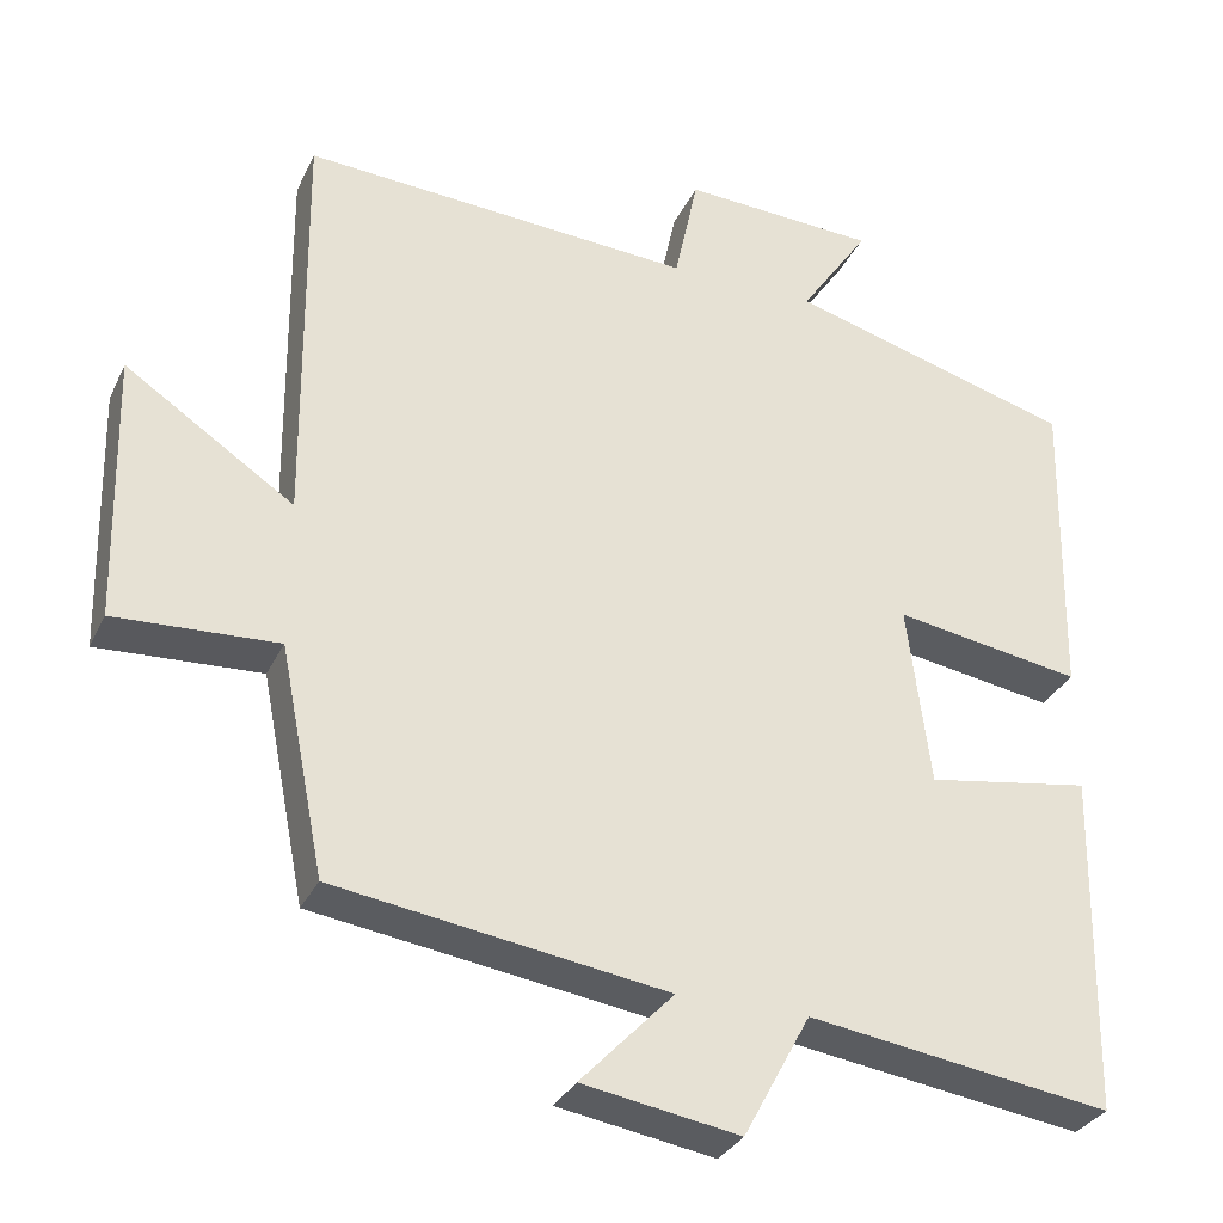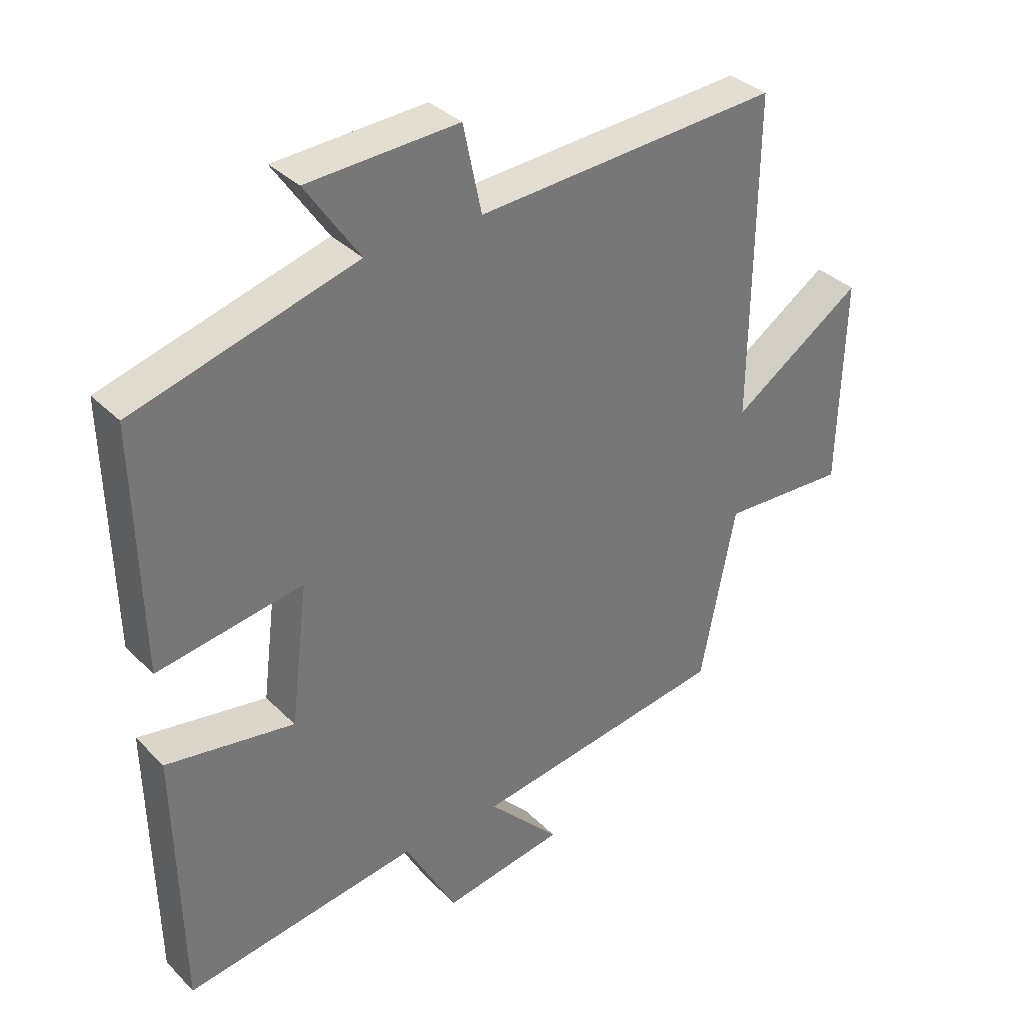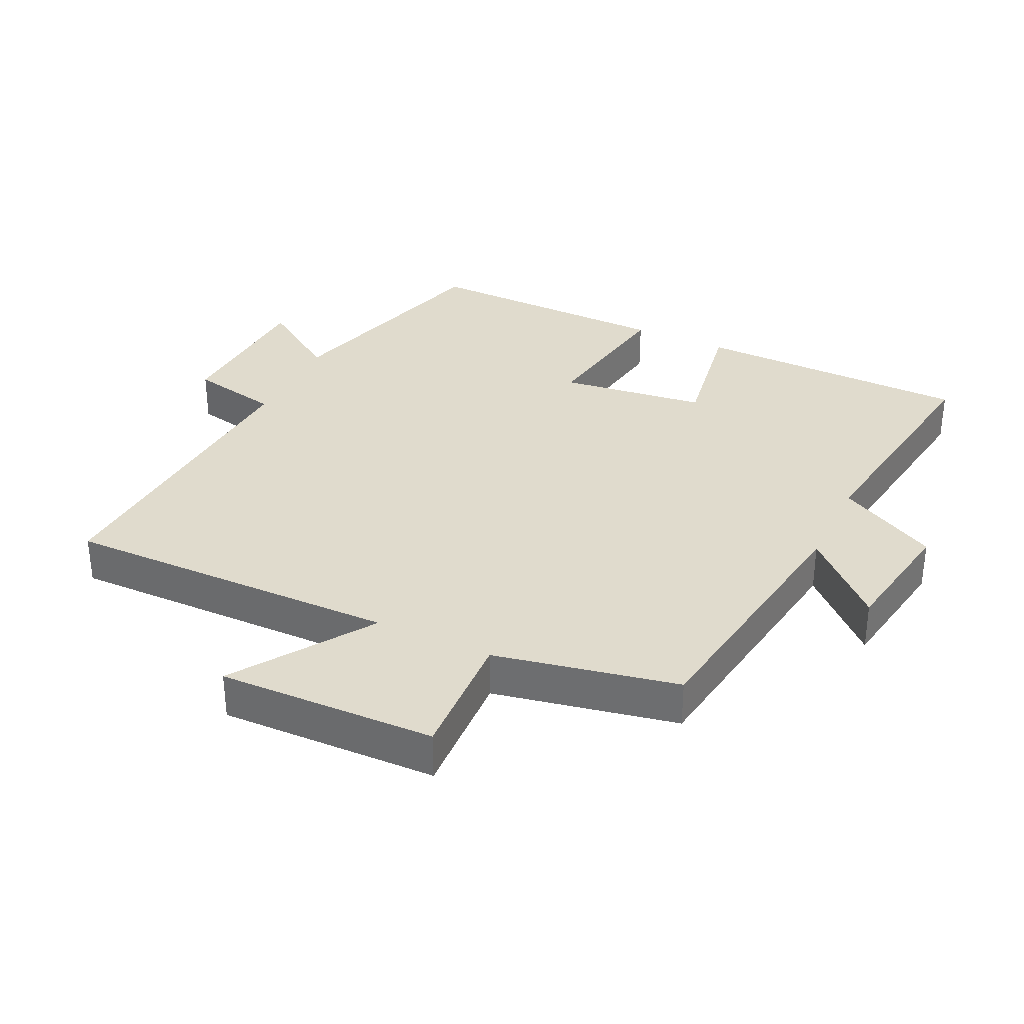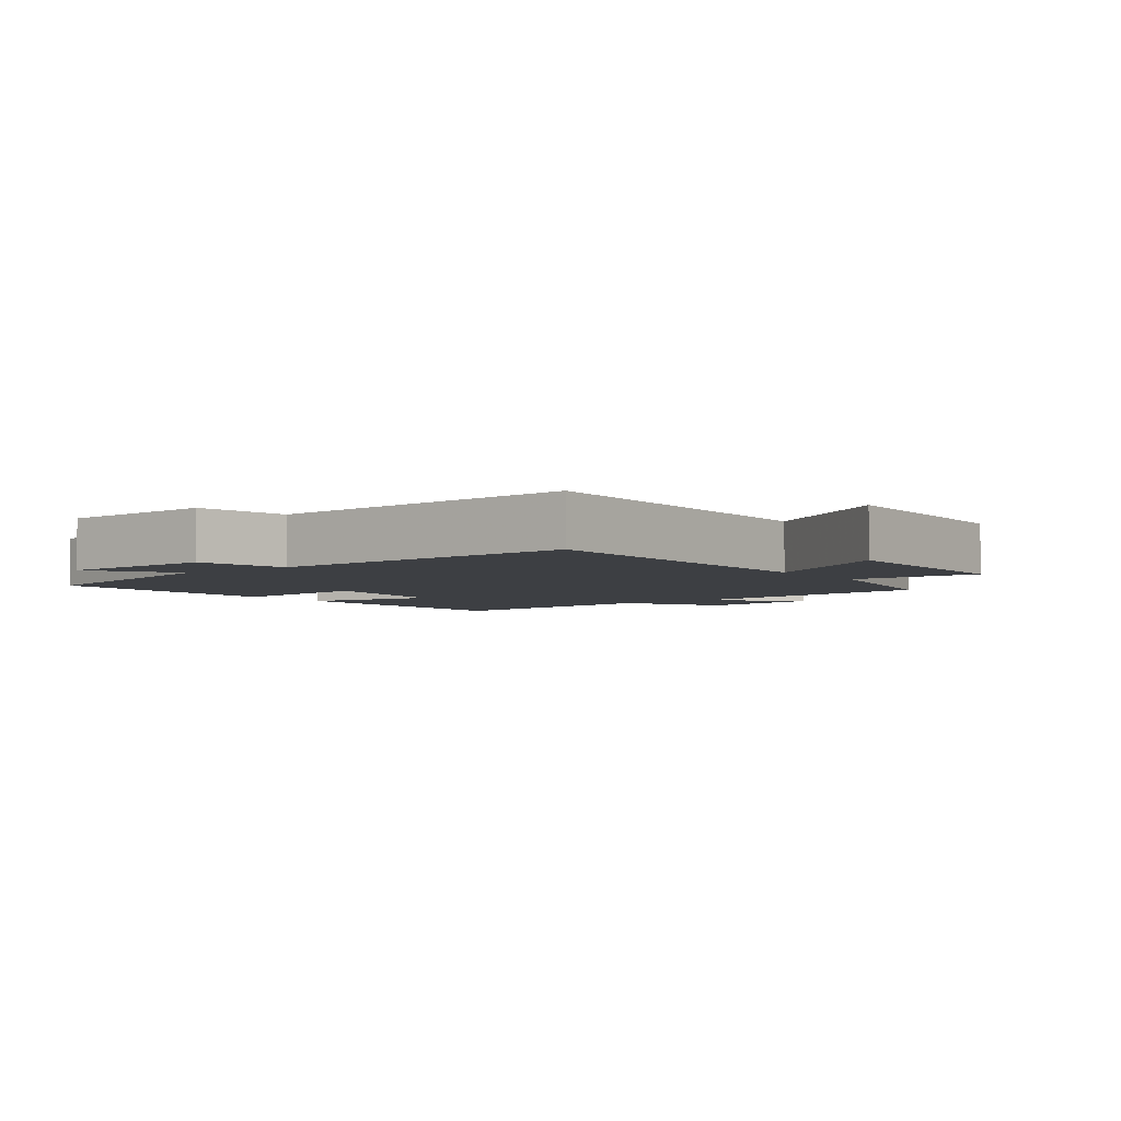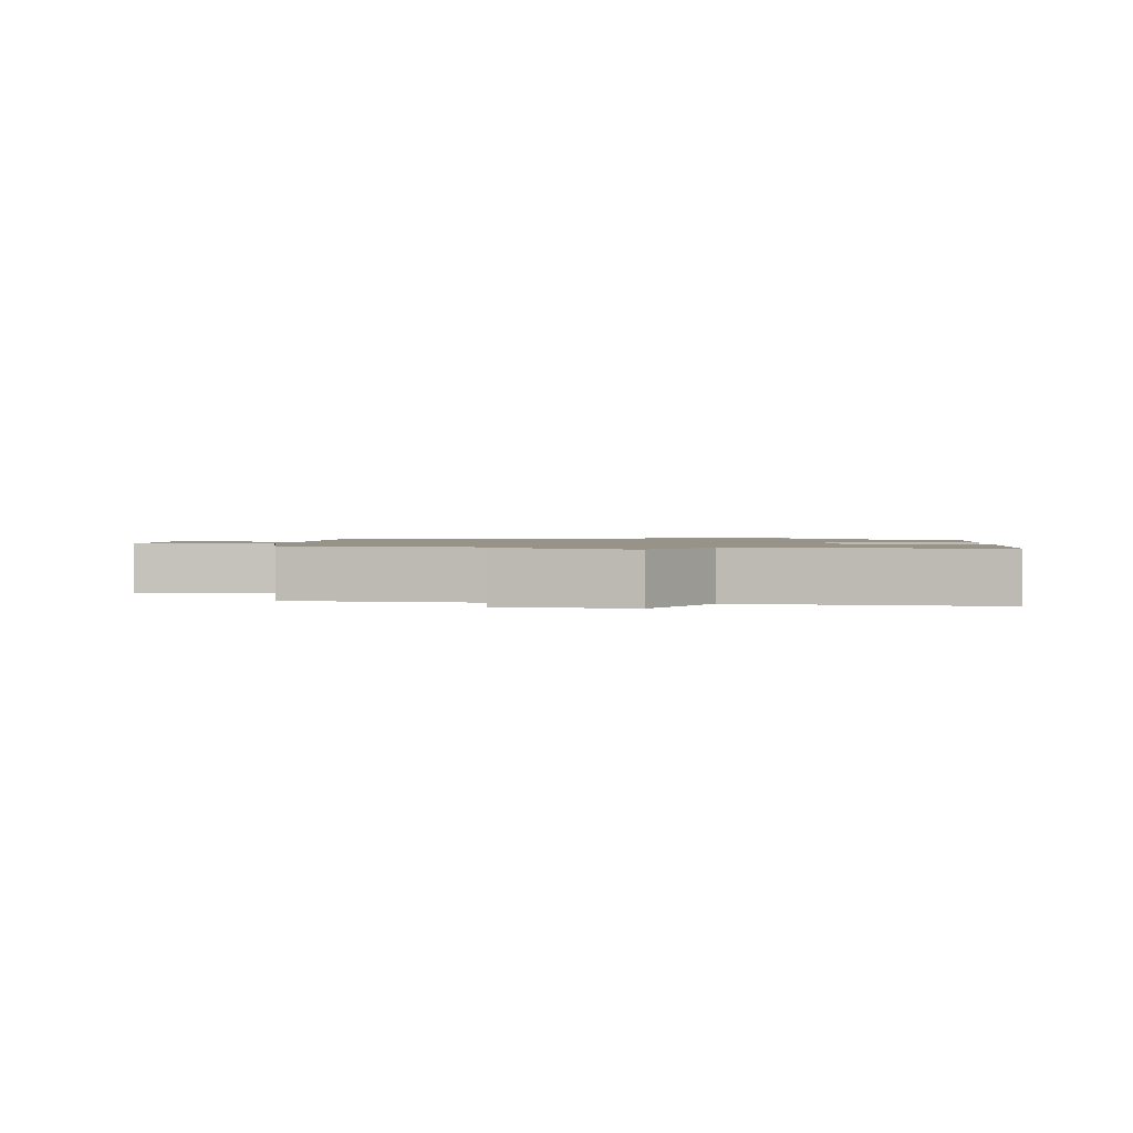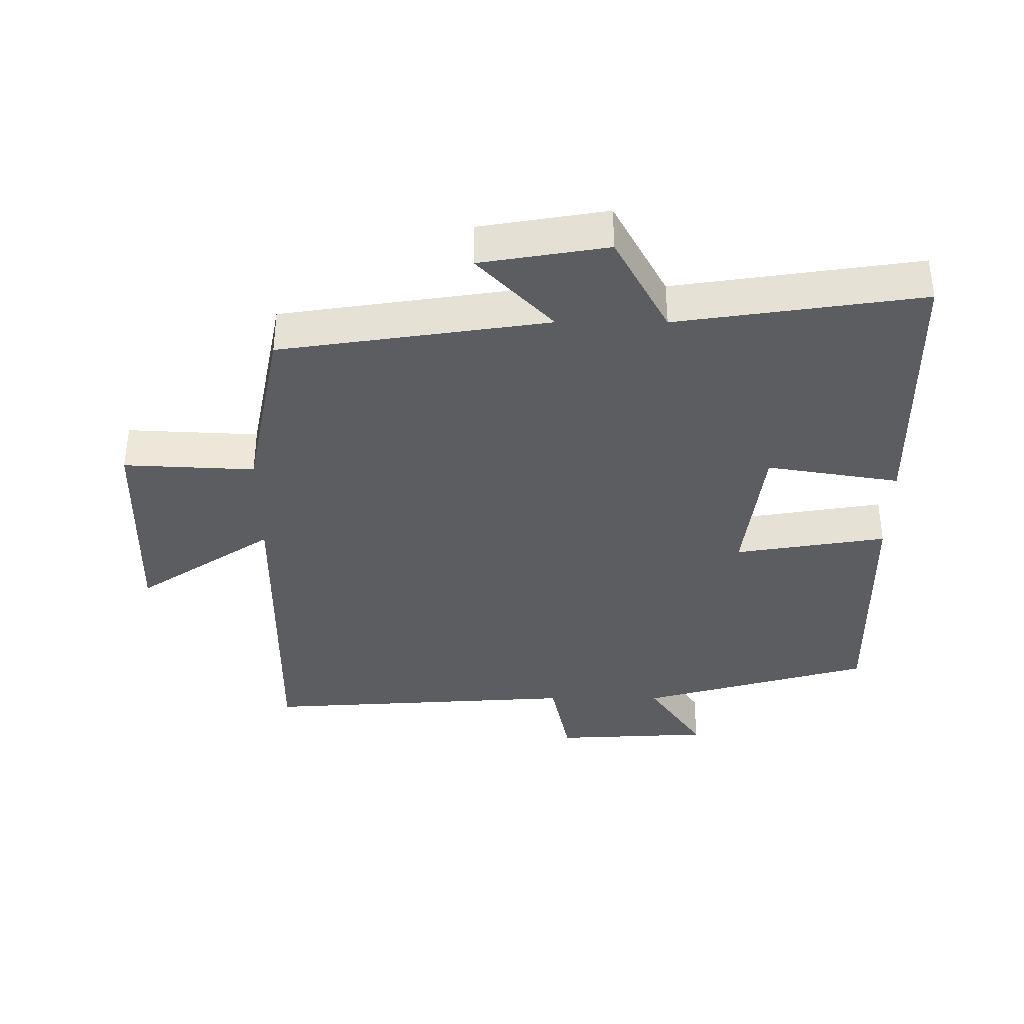
<metadata>
{"format":"obj","ext":"obj","renderer":"f3d","projection":"perspective","resolution":1024,"background":"white","views":[{"elev":-31.6,"azim":157.8,"up":"+Z"},{"elev":34.9,"azim":-37.6,"up":"+Z"},{"elev":33.3,"azim":115.4,"up":"+Y"},{"elev":-4.1,"azim":36.5,"up":"+Y"},{"elev":1.3,"azim":-176.0,"up":"+Y"},{"elev":-37.2,"azim":179.9,"up":"+Y"}]}
</metadata>
<code>
v 0.445 0.07 -0.44
v 0.039 0.07 -0.5
v 0.153 0.07 -0.62
v -0.039 0.07 -0.652
v -0.121 0.07 -0.5
v -0.492 0.07 -0.554
v -0.5 0.07 -0.135
v -0.298 0.07 -0.168
v -0.27 0.07 0.054
v -0.5 0.07 0.017
v -0.508 0.07 0.401
v -0.157 0.07 0.5
v -0.242 0.07 0.625
v -0.004 0.07 0.637
v 0.025 0.07 0.5
v 0.505 0.07 0.53
v 0.5 0.07 0.02
v 0.707 0.07 0.158
v 0.699 0.07 -0.172
v 0.5 0.07 -0.162
v 0.445 0 -0.44
v 0.039 0 -0.5
v 0.153 0 -0.62
v -0.039 0 -0.652
v -0.121 0 -0.5
v -0.492 0 -0.554
v -0.5 0 -0.135
v -0.298 0 -0.168
v -0.27 0 0.054
v -0.5 0 0.017
v -0.508 0 0.401
v -0.157 0 0.5
v -0.242 0 0.625
v -0.004 0 0.637
v 0.025 0 0.5
v 0.505 0 0.53
v 0.5 0 0.02
v 0.707 0 0.158
v 0.699 0 -0.172
v 0.5 0 -0.162
f 17 18 19 20
f 17 20 1 2
f 15 16 17 2
f 12 13 14 15
f 12 15 2
f 9 10 11 12
f 8 9 12 2
f 5 6 7 8
f 4 5 8
f 2 3 4 8
f 40 39 38 37
f 22 21 40 37
f 22 37 36 35
f 35 34 33 32
f 22 35 32
f 32 31 30 29
f 22 32 29 28
f 28 27 26 25
f 28 25 24
f 28 24 23 22
f 1 21 22 2
f 2 22 23 3
f 3 23 24 4
f 4 24 25 5
f 5 25 26 6
f 6 26 27 7
f 7 27 28 8
f 8 28 29 9
f 9 29 30 10
f 10 30 31 11
f 11 31 32 12
f 12 32 33 13
f 13 33 34 14
f 14 34 35 15
f 15 35 36 16
f 16 36 37 17
f 17 37 38 18
f 18 38 39 19
f 19 39 40 20
f 20 40 21 1

</code>
